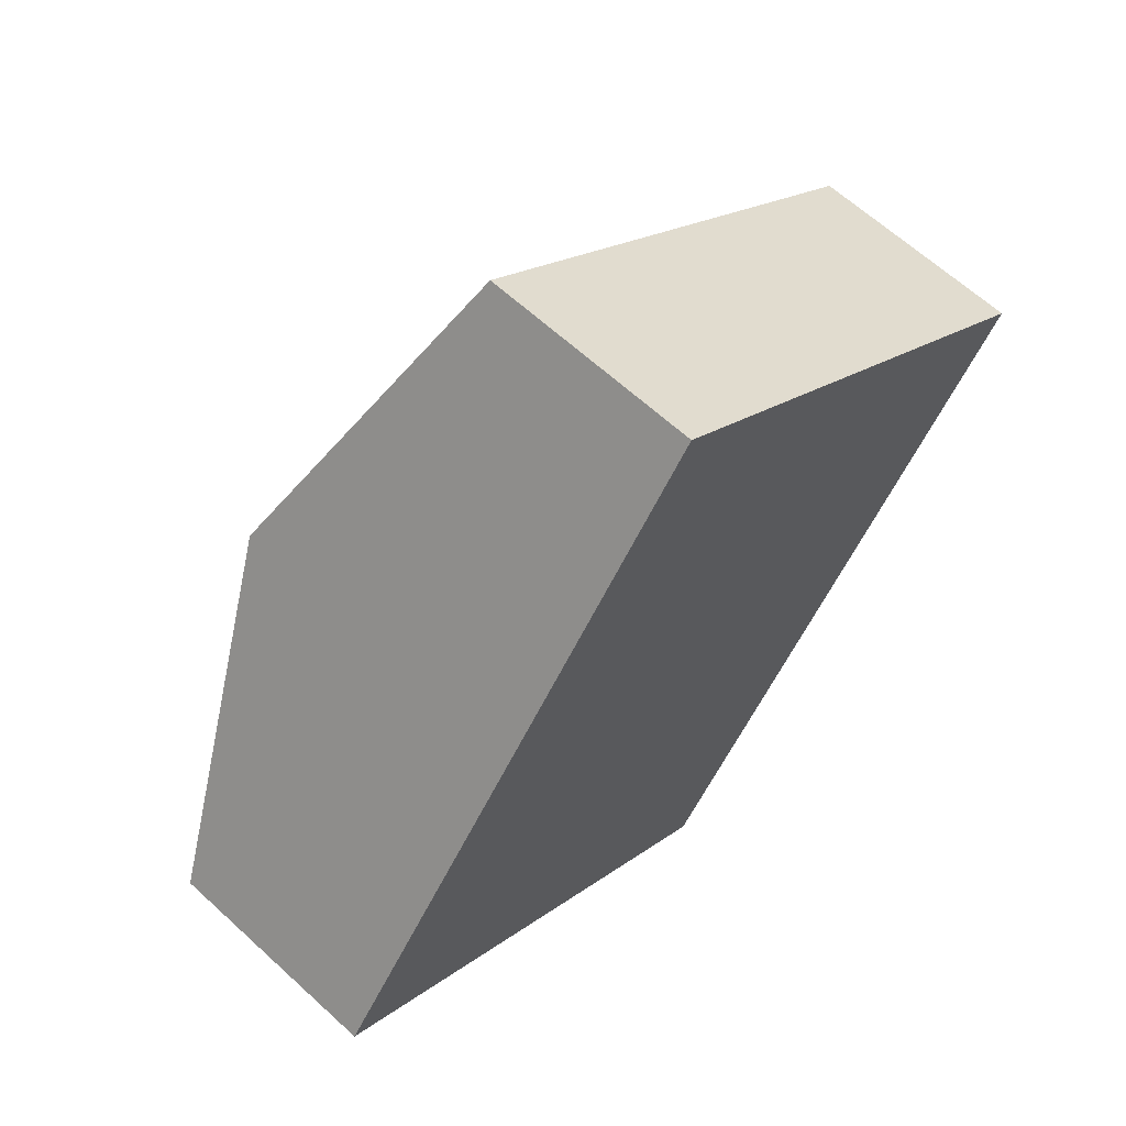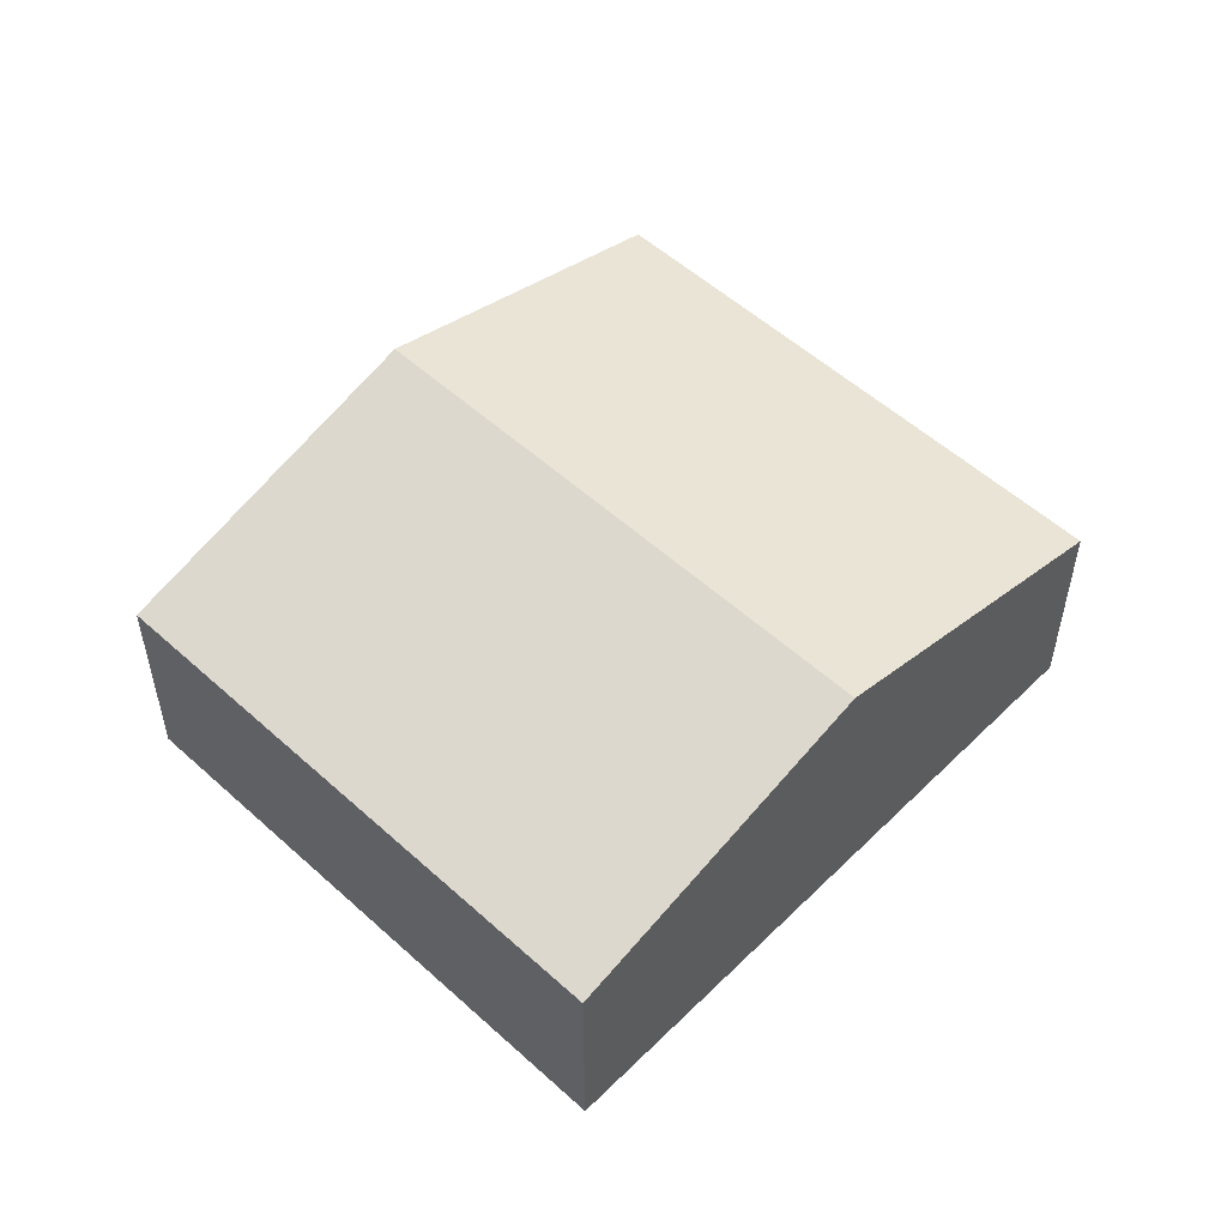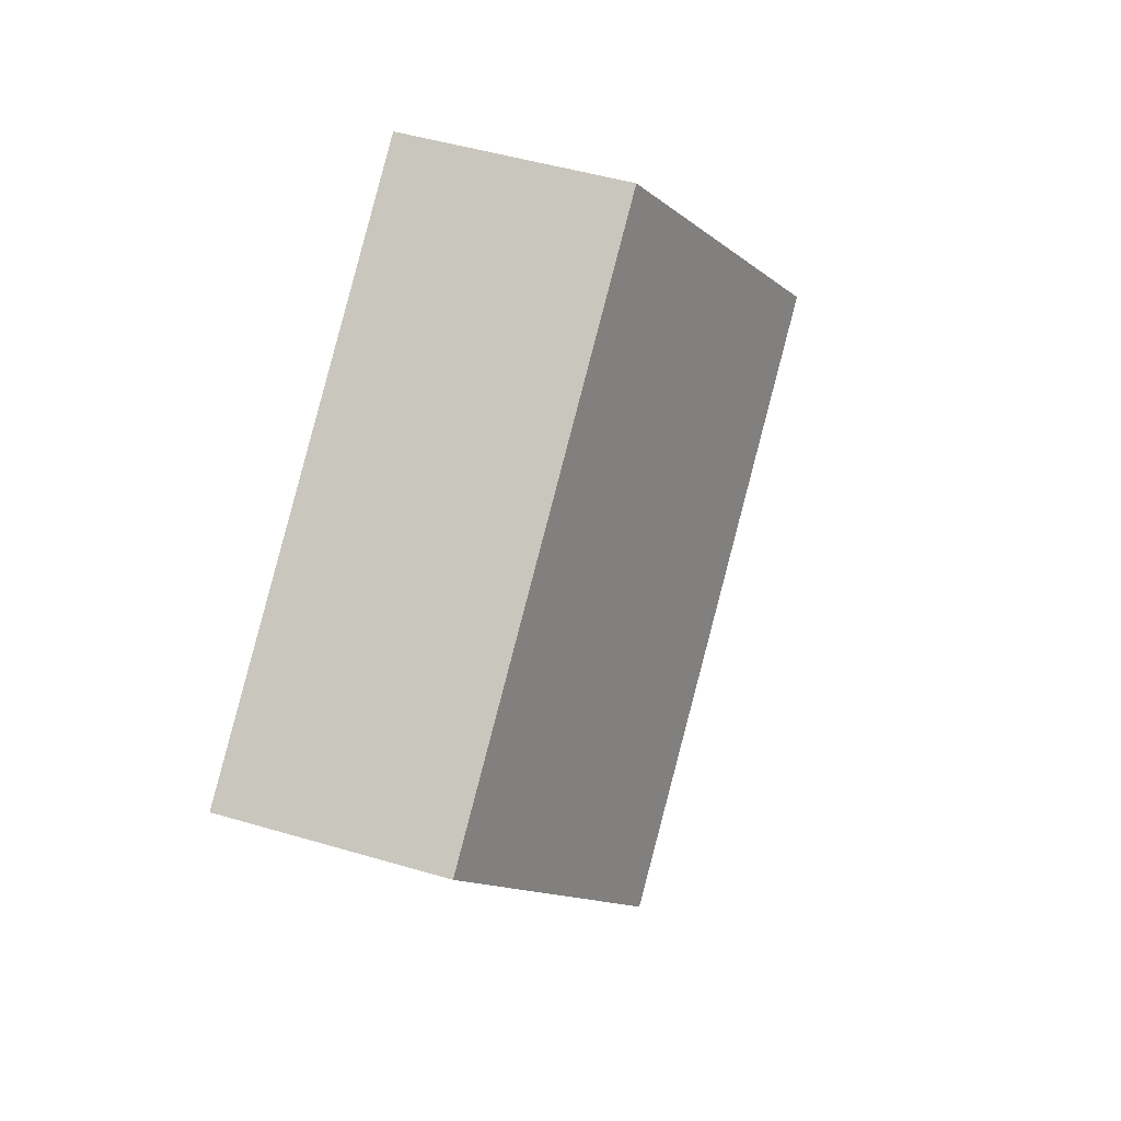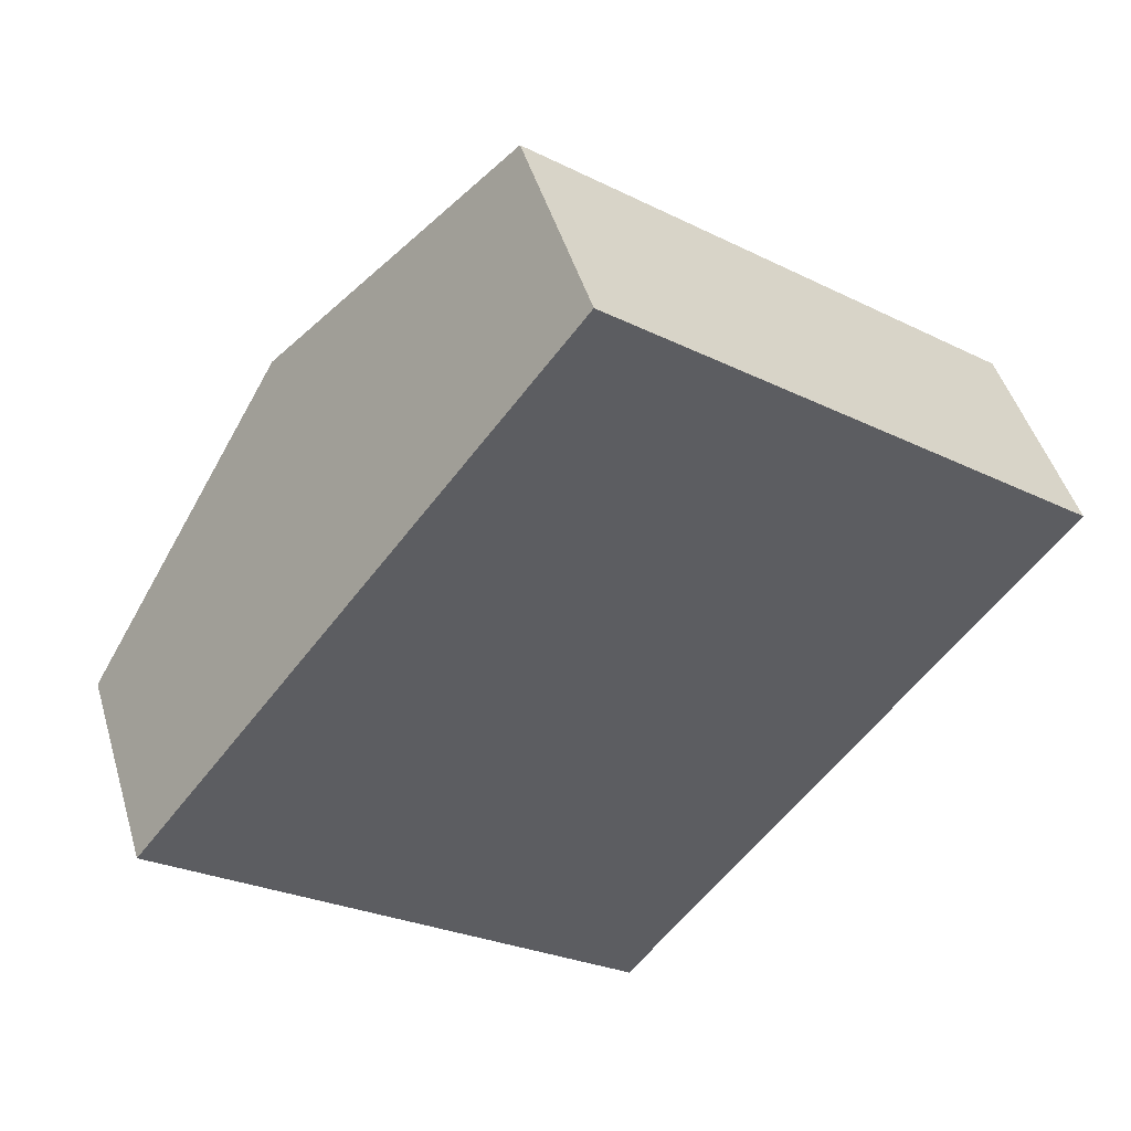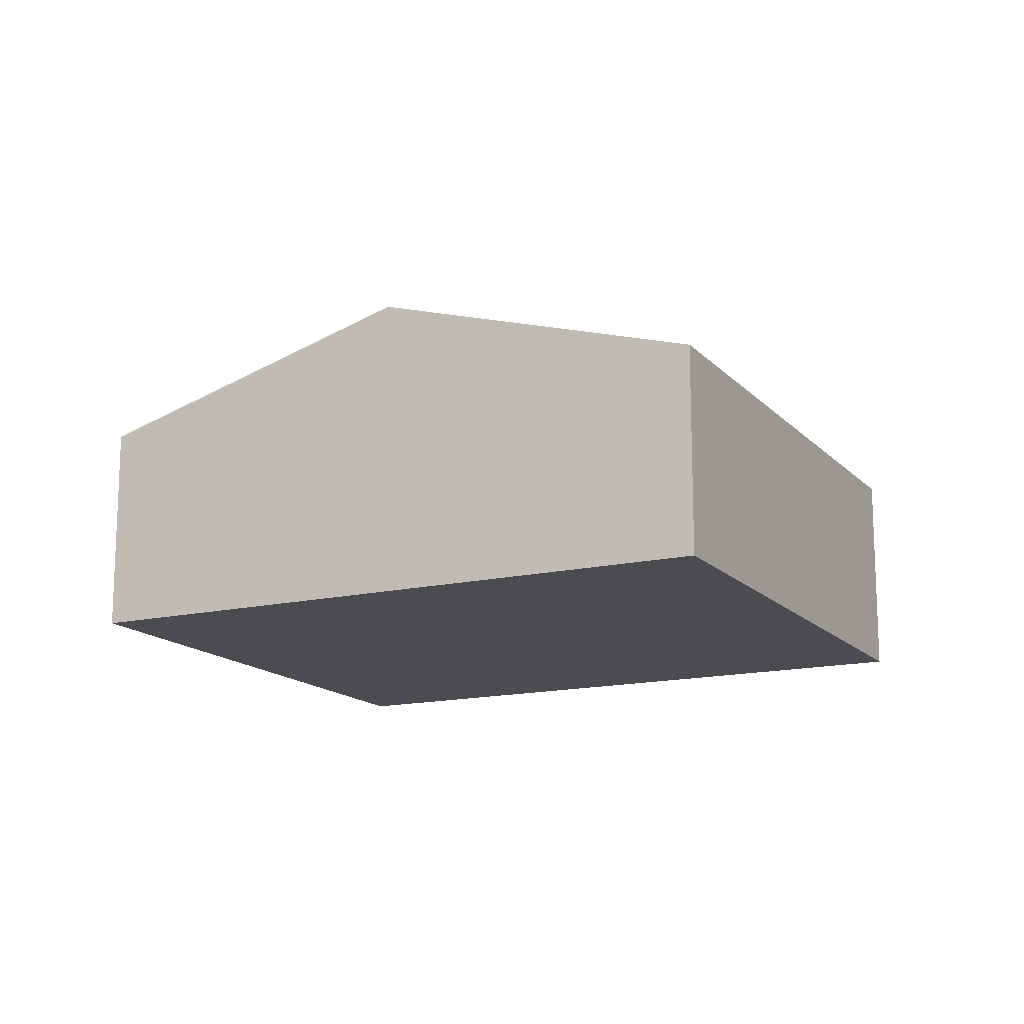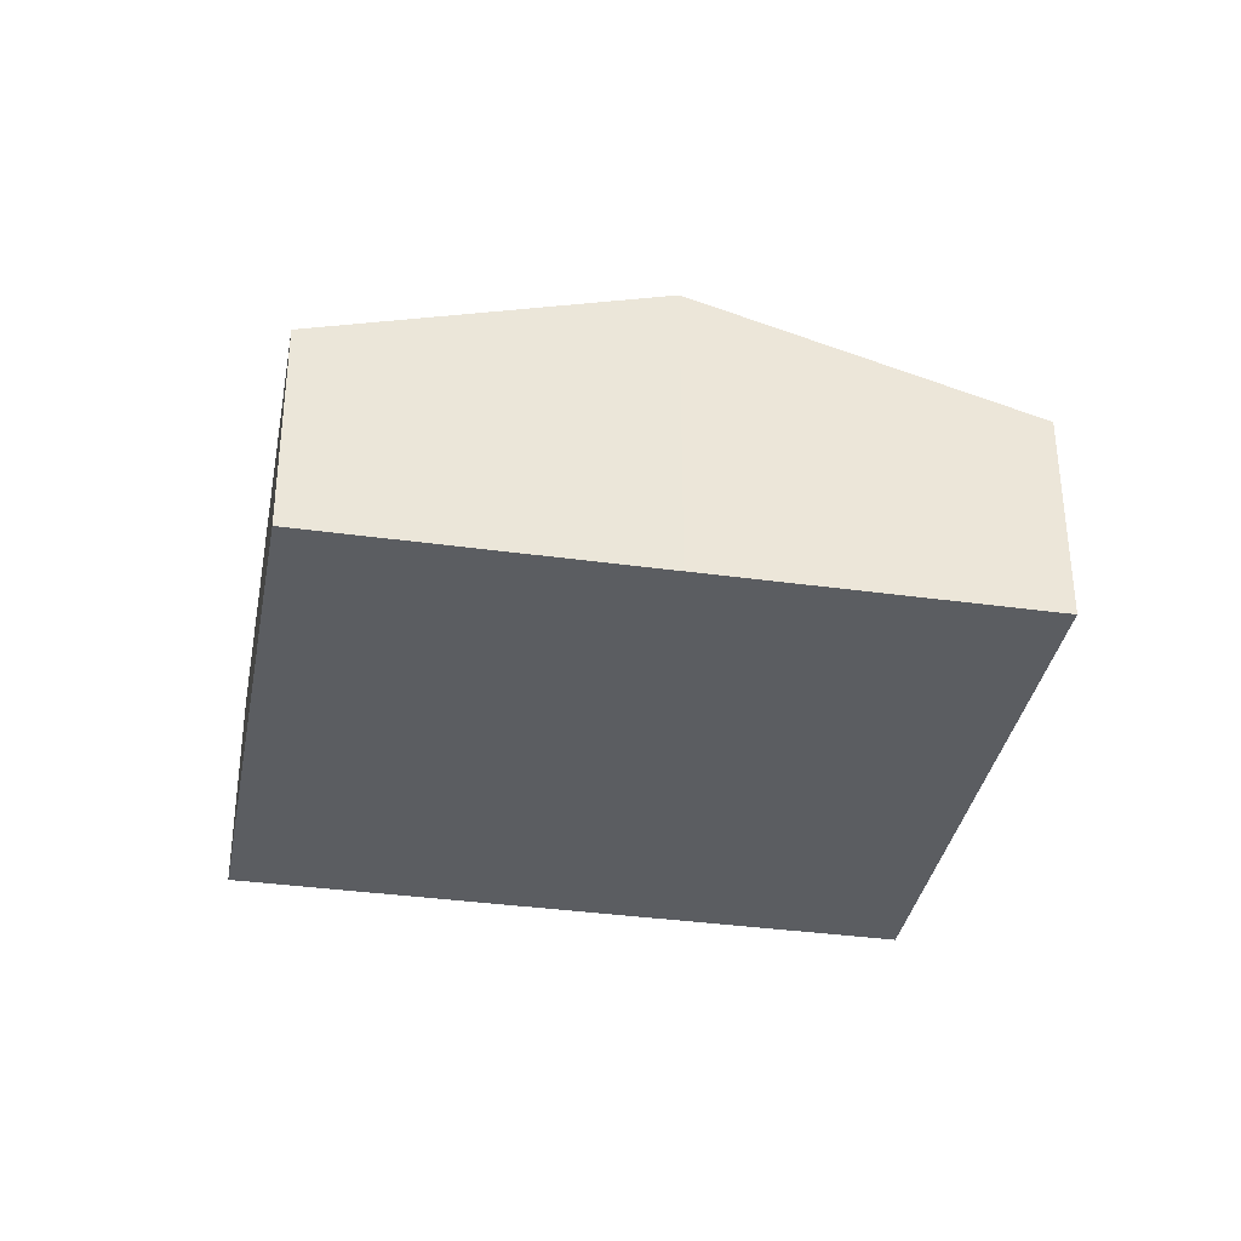
<metadata>
{"format":"obj","ext":"obj","renderer":"f3d","projection":"perspective","resolution":1024,"background":"white","views":[{"elev":63.2,"azim":-47.1,"up":"+Z"},{"elev":54.2,"azim":-98.4,"up":"+Y"},{"elev":47.0,"azim":108.7,"up":"+Z"},{"elev":46.3,"azim":-16.2,"up":"+Z"},{"elev":-15.1,"azim":154.4,"up":"+Y"},{"elev":-35.5,"azim":117.3,"up":"+Y"}]}
</metadata>
<code>
v  7.412 3.417 -0.967
v  4.615 2.348 5.963
v  9.719 2.348 2.014
v  2.307 3.417 2.981
v  5.105 2.348 -3.949
v  0 2.348 1.438e-16
v  0 0 0
v  2.307 -1.825e-16 2.981
v  4.615 -3.651e-16 5.963
v  9.719 -1.233e-16 2.014
v  7.412 5.921e-17 -0.967
v  5.105 2.418e-16 -3.949
g defaultobject
f 1 2 3
f 2 1 4
f 5 4 1
f 4 5 6
f 7 4 6
f 4 7 8
f 4 8 2
f 2 8 9
f 9 3 2
f 3 9 10
f 10 1 3
f 1 10 11
f 1 11 5
f 5 11 12
f 12 6 5
f 6 12 7
f 8 10 9
f 10 8 7
f 10 7 11
f 11 7 12

</code>
